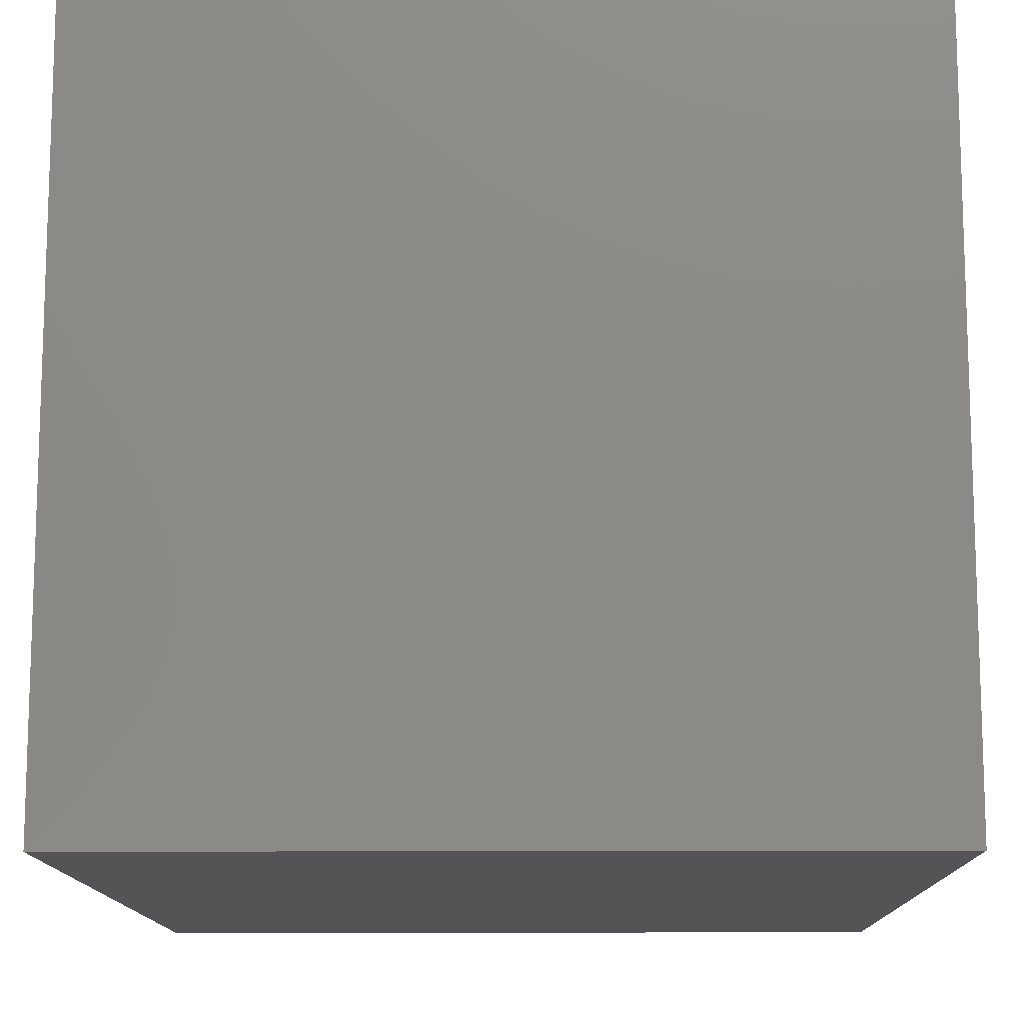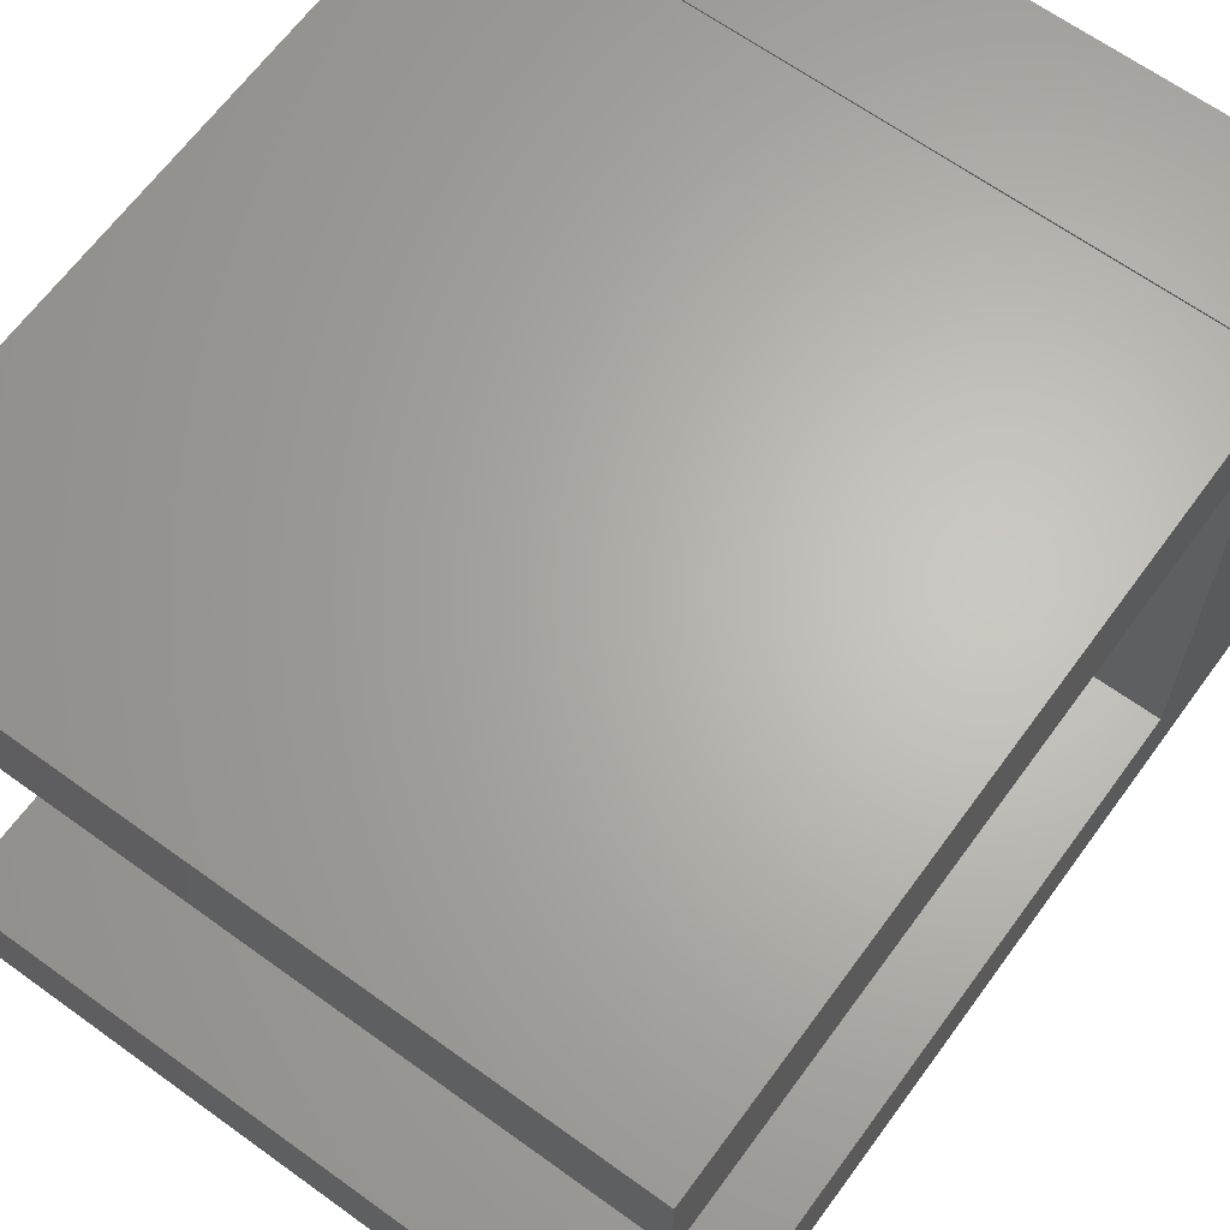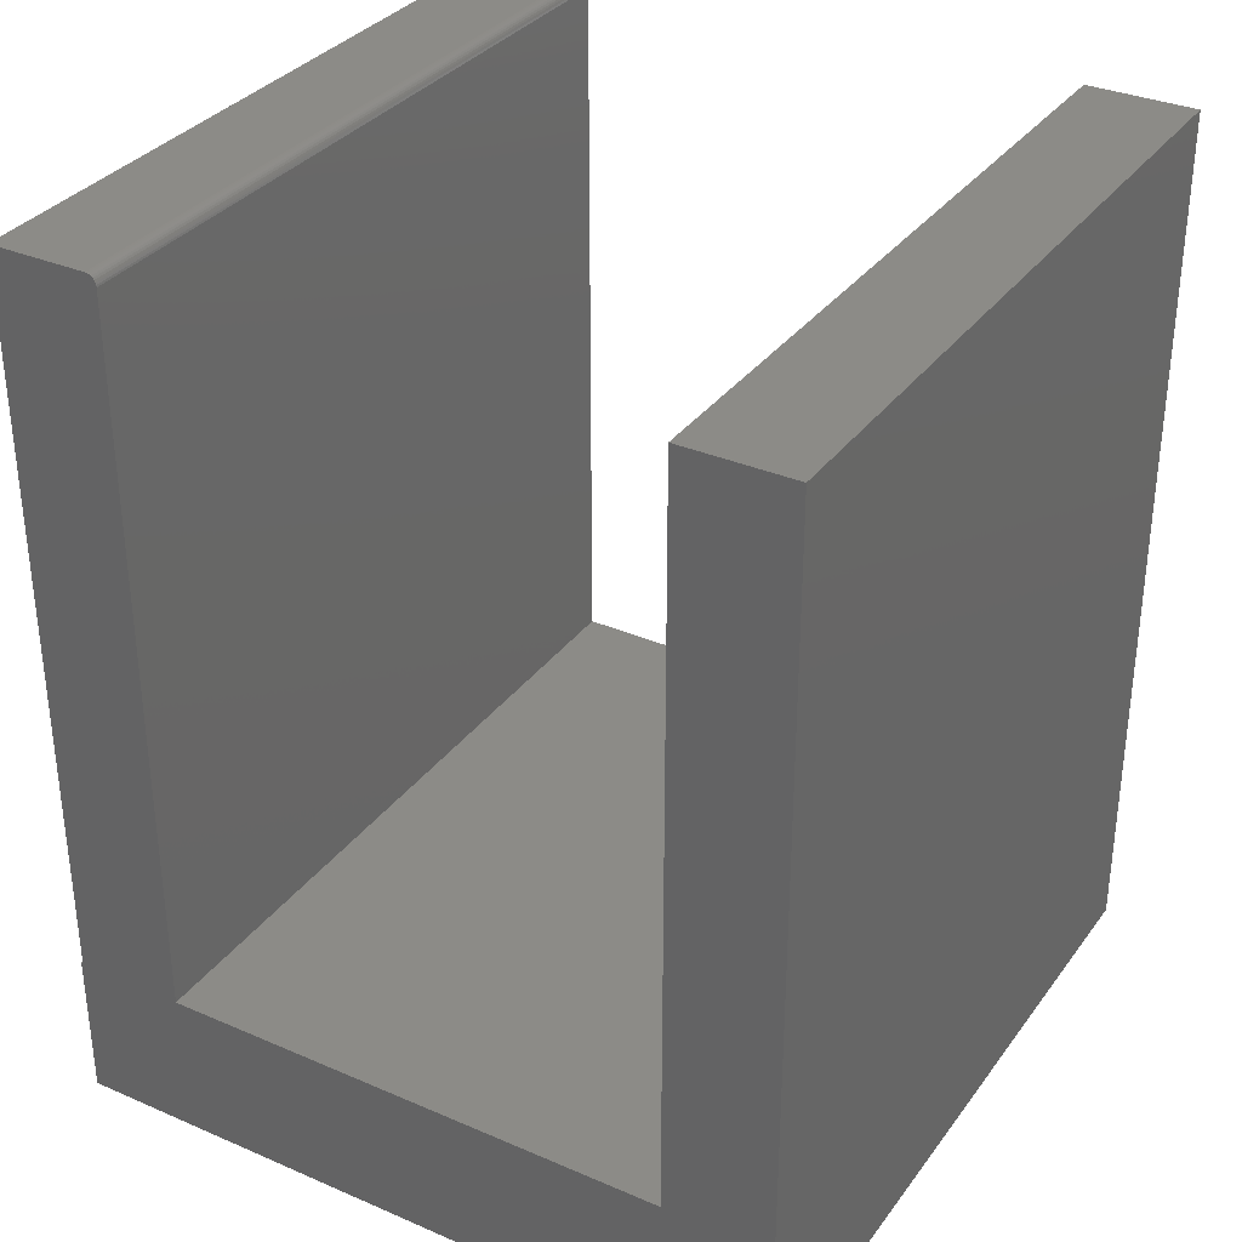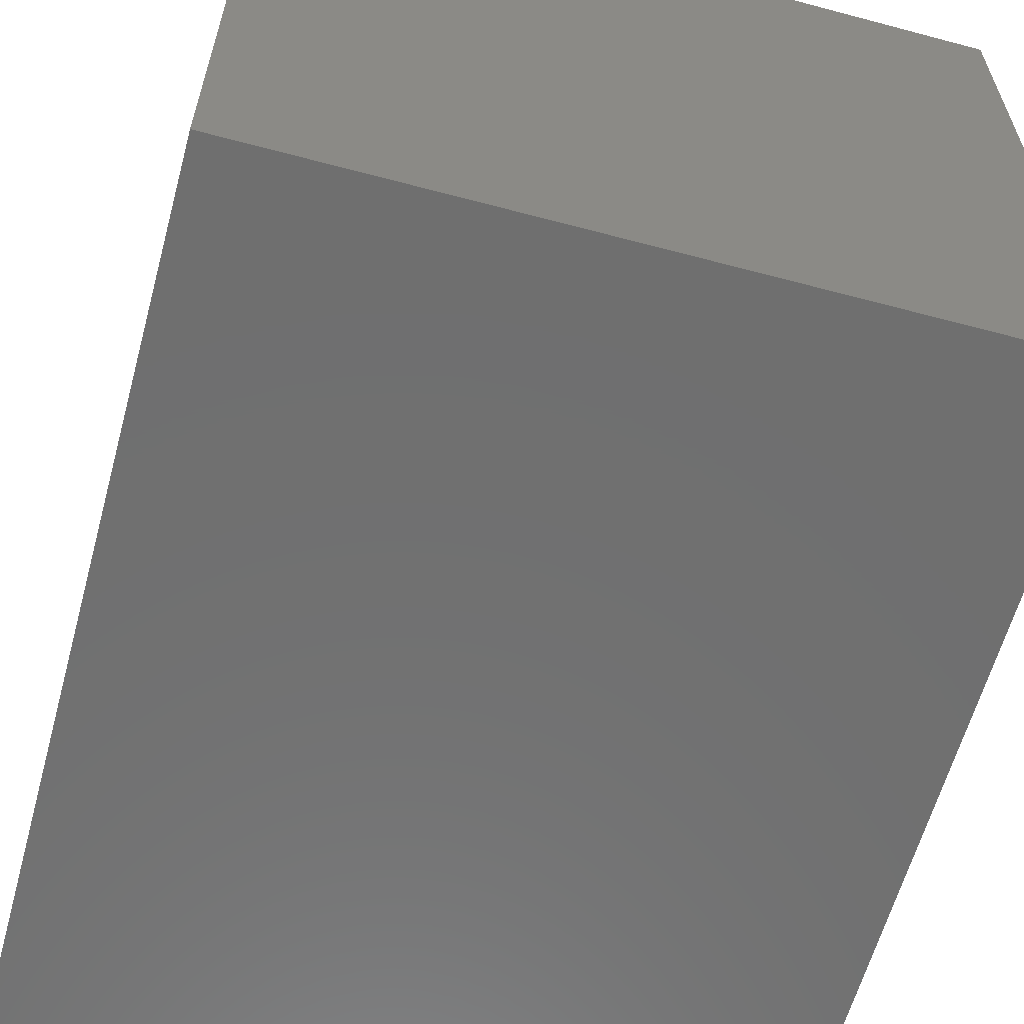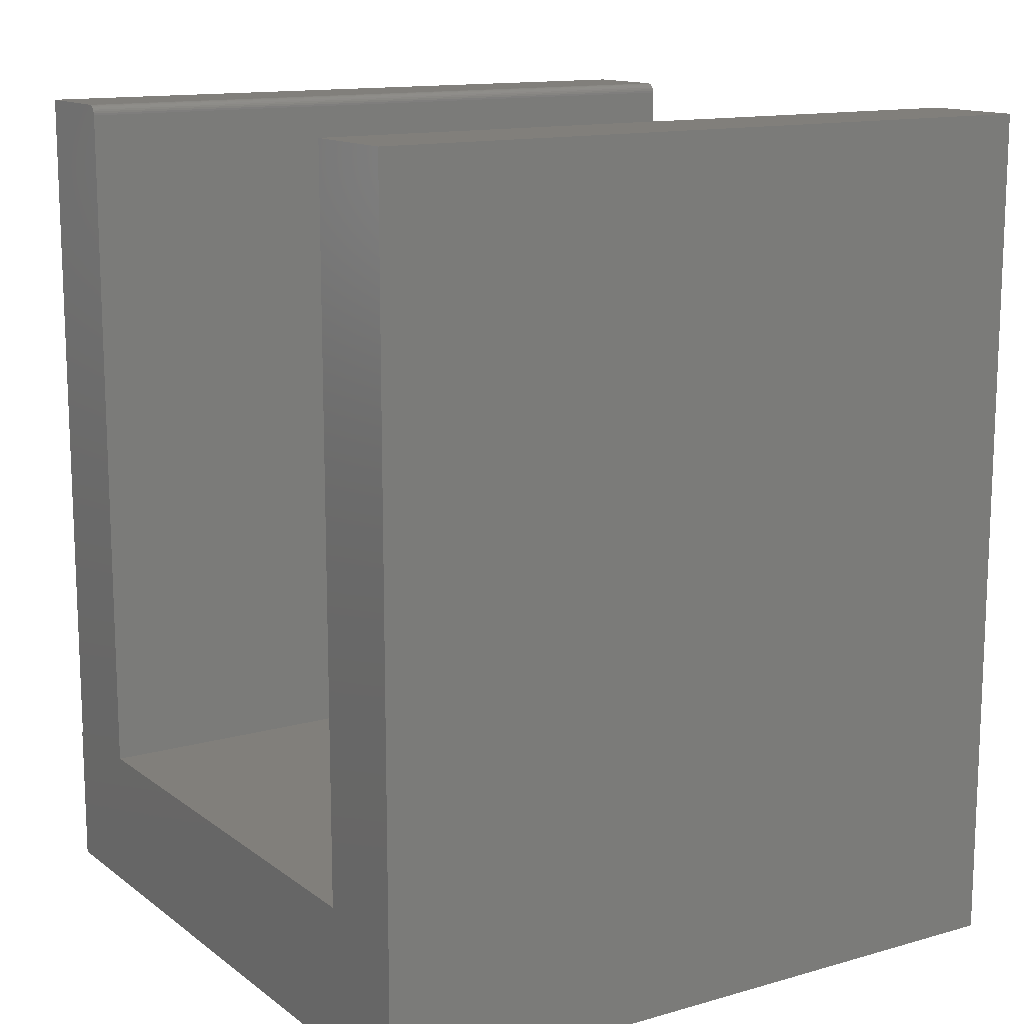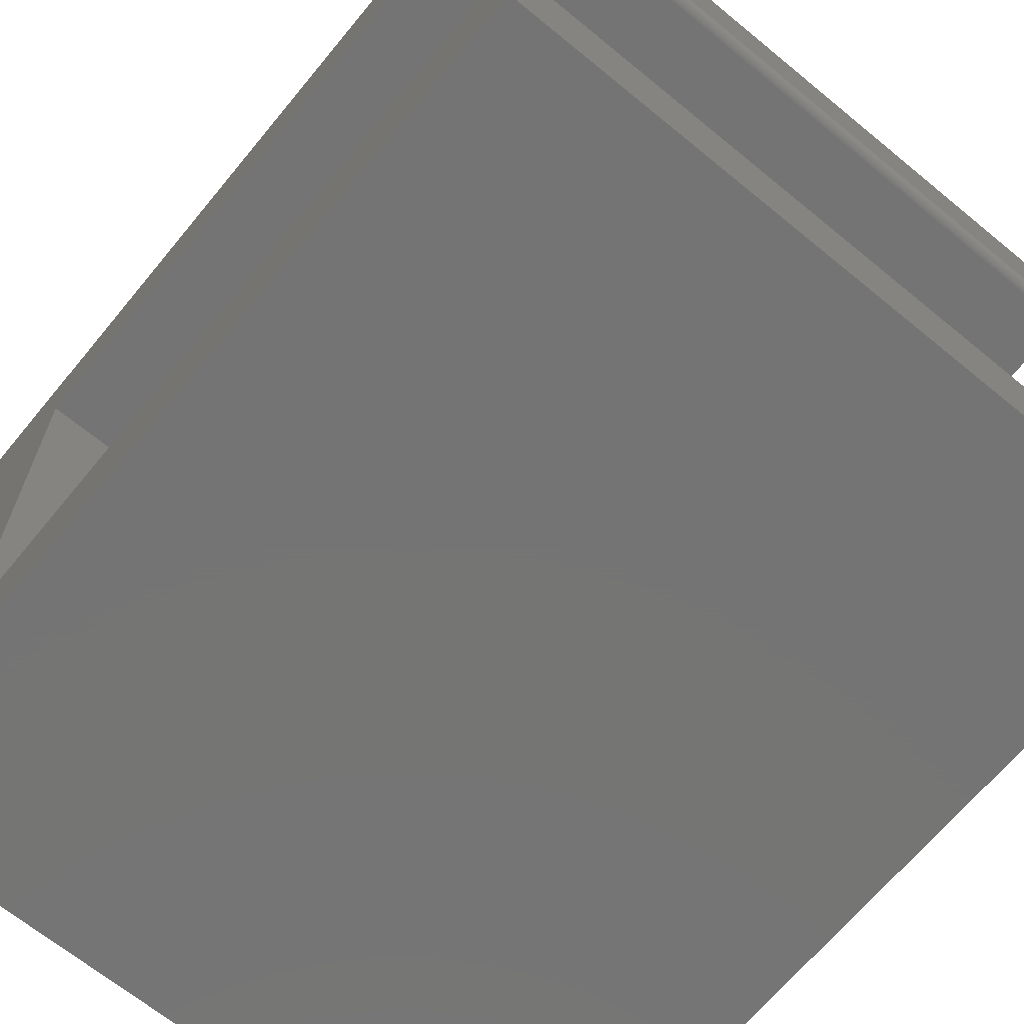
<metadata>
{"format":"stl","ext":"stl","renderer":"f3d","projection":"perspective","resolution":1024,"background":"white","views":[{"elev":-12.6,"azim":-179.2,"up":"+Y"},{"elev":65.0,"azim":36.1,"up":"+Y"},{"elev":33.3,"azim":-59.4,"up":"+Z"},{"elev":-61.3,"azim":164.8,"up":"+Y"},{"elev":13.5,"azim":-32.5,"up":"+Z"},{"elev":-66.9,"azim":-39.5,"up":"+Y"}]}
</metadata>
<code>
# stl→obj: 36 verts, 68 faces
v -0.5391 0.08594 0.6484
v 0 0.08594 0.6484
v -0.5391 0.1576 0.6484
v 0 0.1576 0.6484
v -0.5391 0.07812 0.1094
v 0 0.07812 0.1094
v -0.5391 0.07812 0.6406
v 0 0.07812 0.6406
v -0.5391 0.1576 0.1094
v -0.5391 0.1589 0.1094
v -0.5391 0.1589 0
v -0.5391 0.07828 0.6421
v -0.5391 0.07872 0.6436
v -0.5391 0.07944 0.645
v -0.5391 0.08041 0.6461
v -0.5391 0.0816 0.6471
v -0.5391 0.08295 0.6478
v -0.5391 0.08441 0.6483
v -0.5391 -0.375 0
v -0.5391 -0.375 0.6484
v -0.5391 -0.2956 0.6484
v -0.5391 -0.2956 0.1094
v 0 0.1576 0.1094
v 0 0.1589 0
v 0 0.1589 0.1094
v 0 0.08441 0.6483
v 0 0.08295 0.6478
v 0 0.0816 0.6471
v 0 0.08041 0.6461
v 0 0.07944 0.645
v 0 0.07872 0.6436
v 0 0.07828 0.6421
v 0 -0.2956 0.1094
v 0 -0.375 0
v 0 -0.375 0.6484
v 0 -0.2956 0.6484
f 1 2 3
f 3 2 4
f 5 6 7
f 7 6 8
f 9 10 11
f 9 5 7
f 9 7 12
f 9 12 13
f 9 13 14
f 9 14 15
f 9 15 16
f 9 16 17
f 9 17 18
f 9 18 1
f 9 1 3
f 19 20 21
f 19 21 22
f 19 22 5
f 19 5 9
f 19 9 11
f 2 23 4
f 24 25 23
f 24 23 2
f 24 2 26
f 24 26 27
f 24 27 28
f 24 28 29
f 24 29 30
f 24 30 31
f 24 31 32
f 24 32 8
f 24 8 6
f 24 6 33
f 24 33 34
f 35 34 36
f 36 34 33
f 7 8 12
f 12 8 32
f 12 32 13
f 13 32 31
f 13 31 14
f 14 31 30
f 14 30 15
f 15 30 29
f 15 29 16
f 16 29 28
f 16 28 17
f 17 28 27
f 17 27 18
f 18 27 26
f 18 26 1
f 1 26 2
f 22 33 5
f 5 33 6
f 9 23 10
f 10 23 25
f 23 9 4
f 4 9 3
f 19 11 34
f 34 11 24
f 20 19 35
f 35 19 34
f 20 35 21
f 21 35 36
f 33 22 36
f 36 22 21
f 25 24 10
f 10 24 11

</code>
